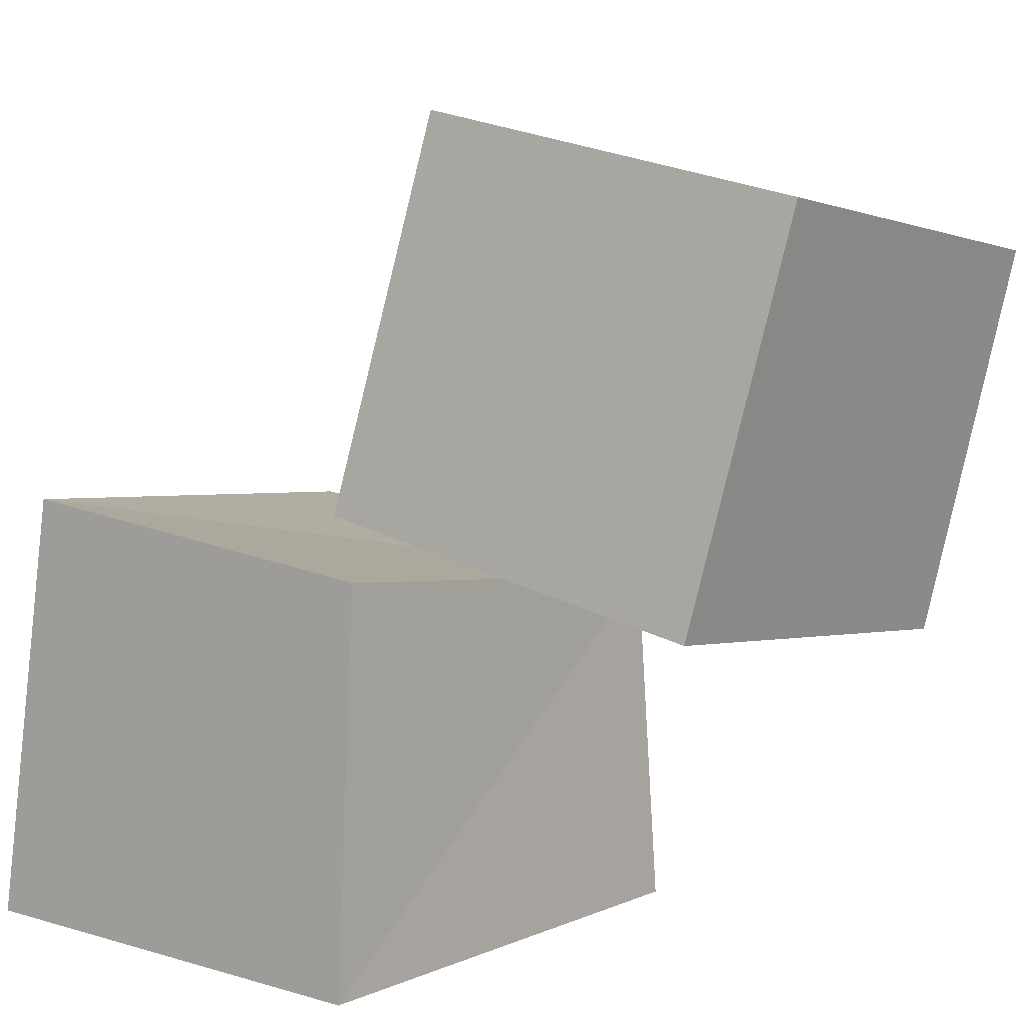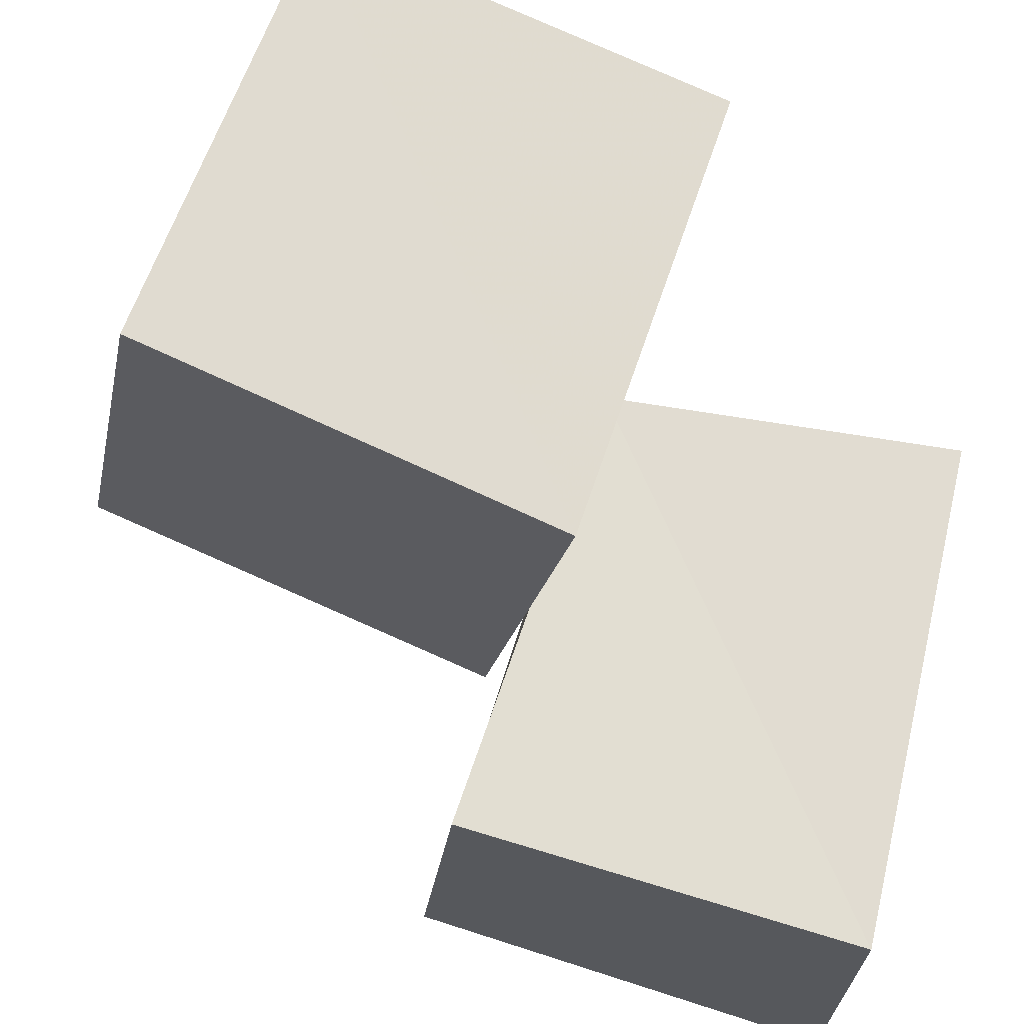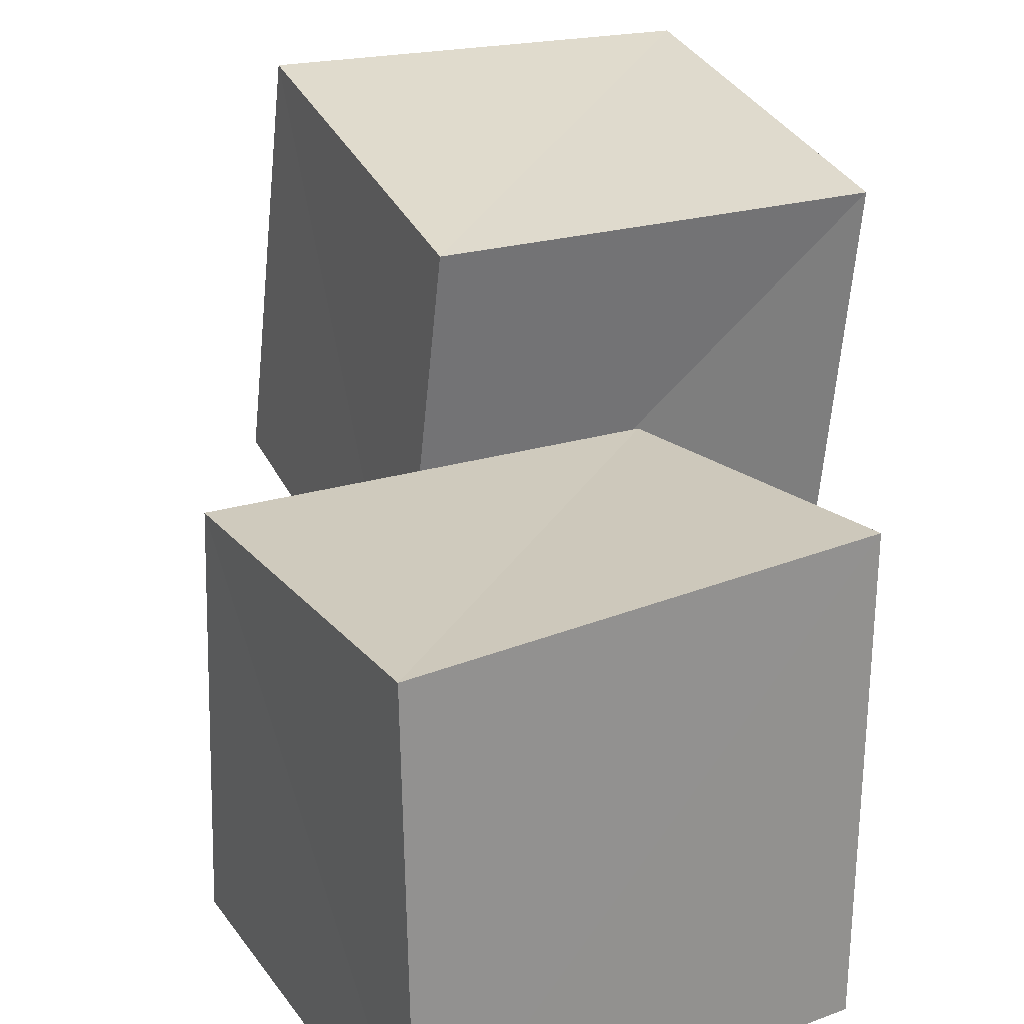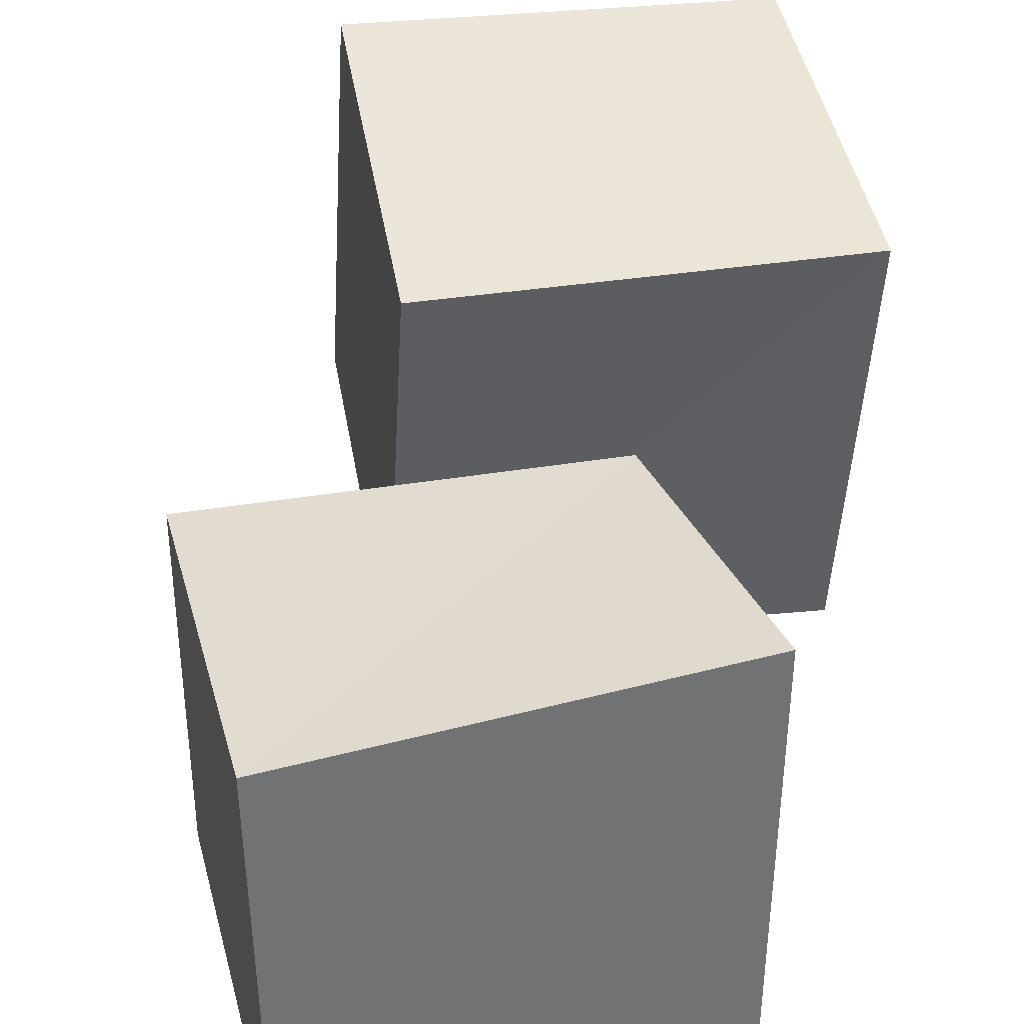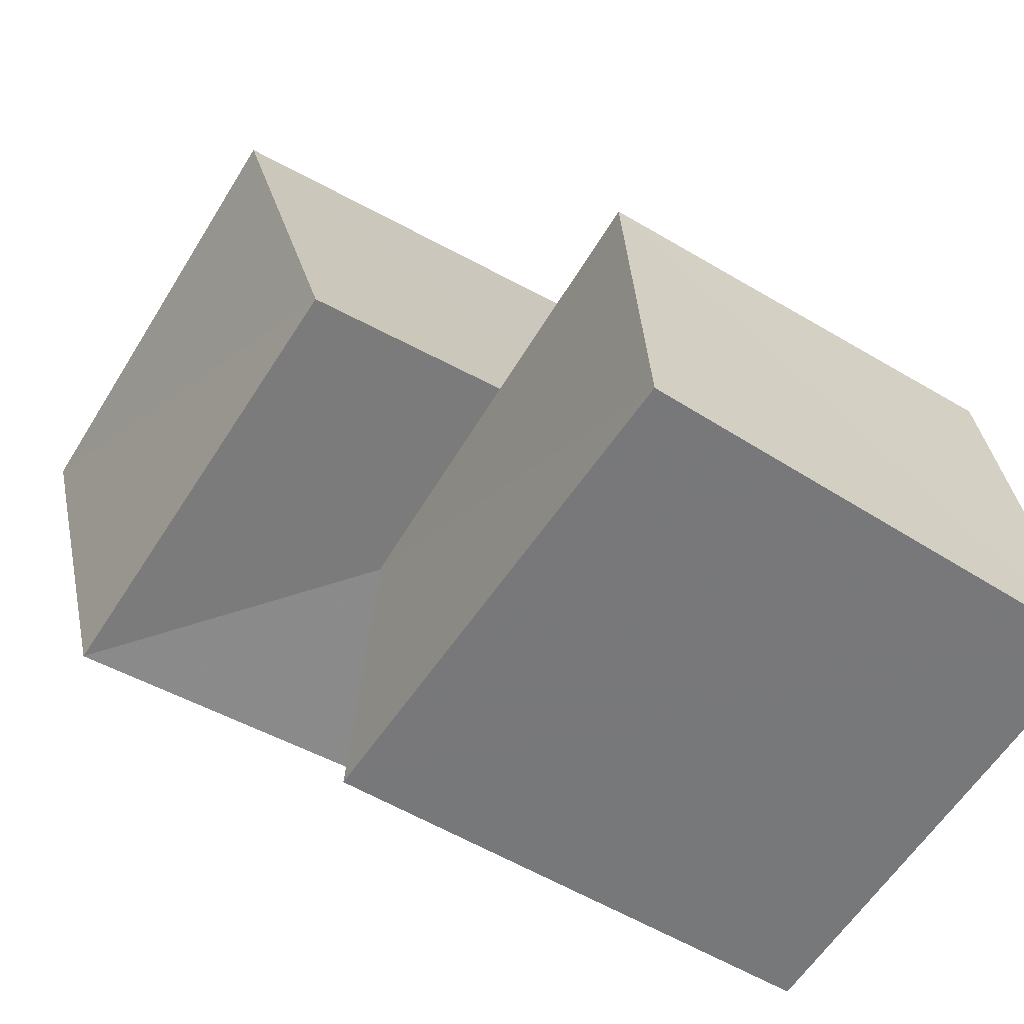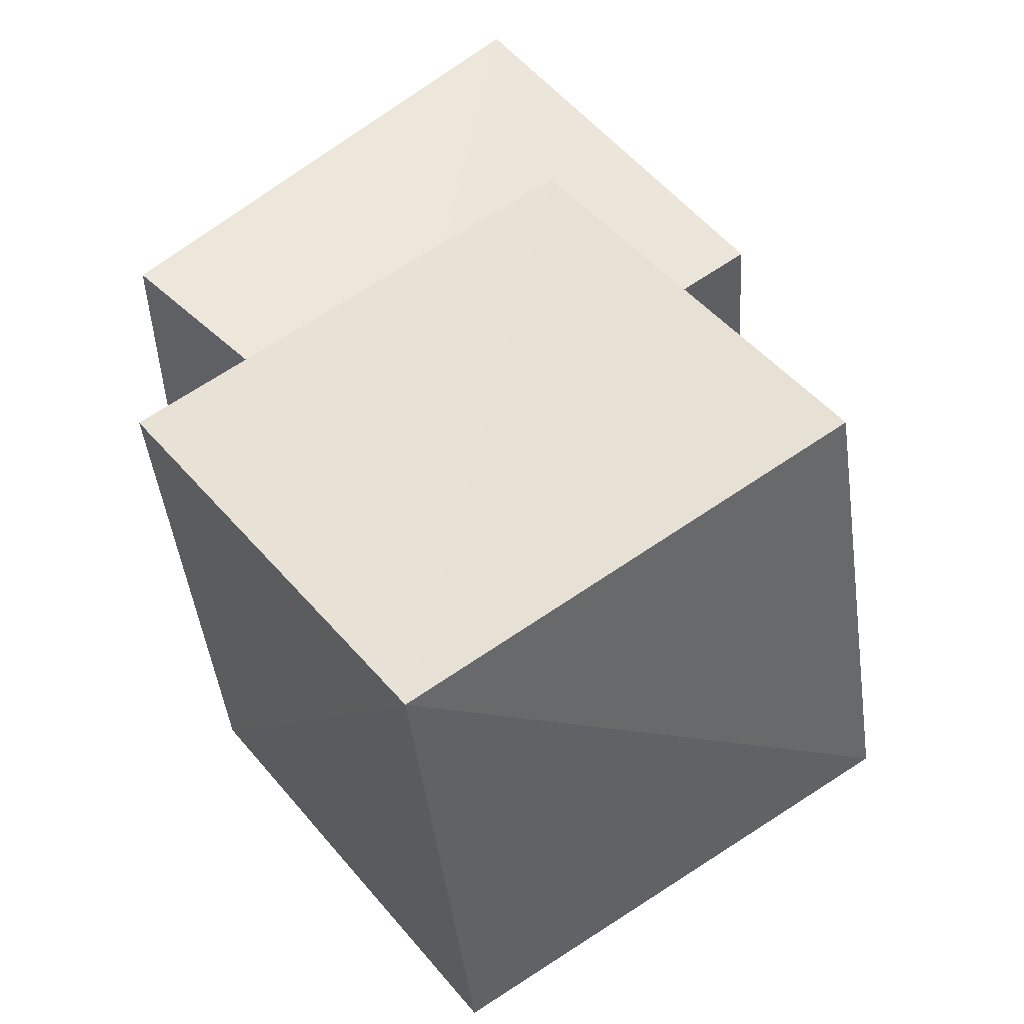
<metadata>
{"format":"obj","ext":"obj","renderer":"f3d","projection":"perspective","resolution":1024,"background":"white","views":[{"elev":7.5,"azim":-51.1,"up":"+Y"},{"elev":68.0,"azim":-77.2,"up":"+Z"},{"elev":23.9,"azim":-33.2,"up":"+Z"},{"elev":35.2,"azim":-18.9,"up":"+Z"},{"elev":-57.4,"azim":147.6,"up":"+Y"},{"elev":54.2,"azim":135.9,"up":"+Z"}]}
</metadata>
<code>
v 0.3345 0.9331 0.3569
v 1.34 0.7654 0.3271
v 1.355 0.6355 1.351
v 0.3295 0.7424 1.361
v 0.4792 1.873 0.5359
v 1.484 1.709 0.5111
v 1.481 1.547 1.506
v 0.4782 1.679 1.532
v -0.2033 0.002142 -0.2055
v 0.8736 0.002417 -0.2251
v 0.8905 0.001291 0.8915
v -0.2232 0.002348 0.876
v -0.1316 0.9809 -0.125
v 0.8625 0.9021 -0.1452
v 0.8589 0.7795 0.8577
v -0.1532 0.8863 0.8605
f 1 5 6
f 1 6 2
f 1 8 5
f 3 1 2
f 3 2 7
f 4 1 3
f 4 3 7
f 4 7 8
f 4 8 1
f 5 7 6
f 5 8 7
f 7 2 6
f 9 13 14
f 9 14 10
f 9 16 13
f 11 9 10
f 11 10 15
f 12 9 11
f 12 11 15
f 12 15 16
f 12 16 9
f 13 15 14
f 13 16 15
f 15 10 14

</code>
